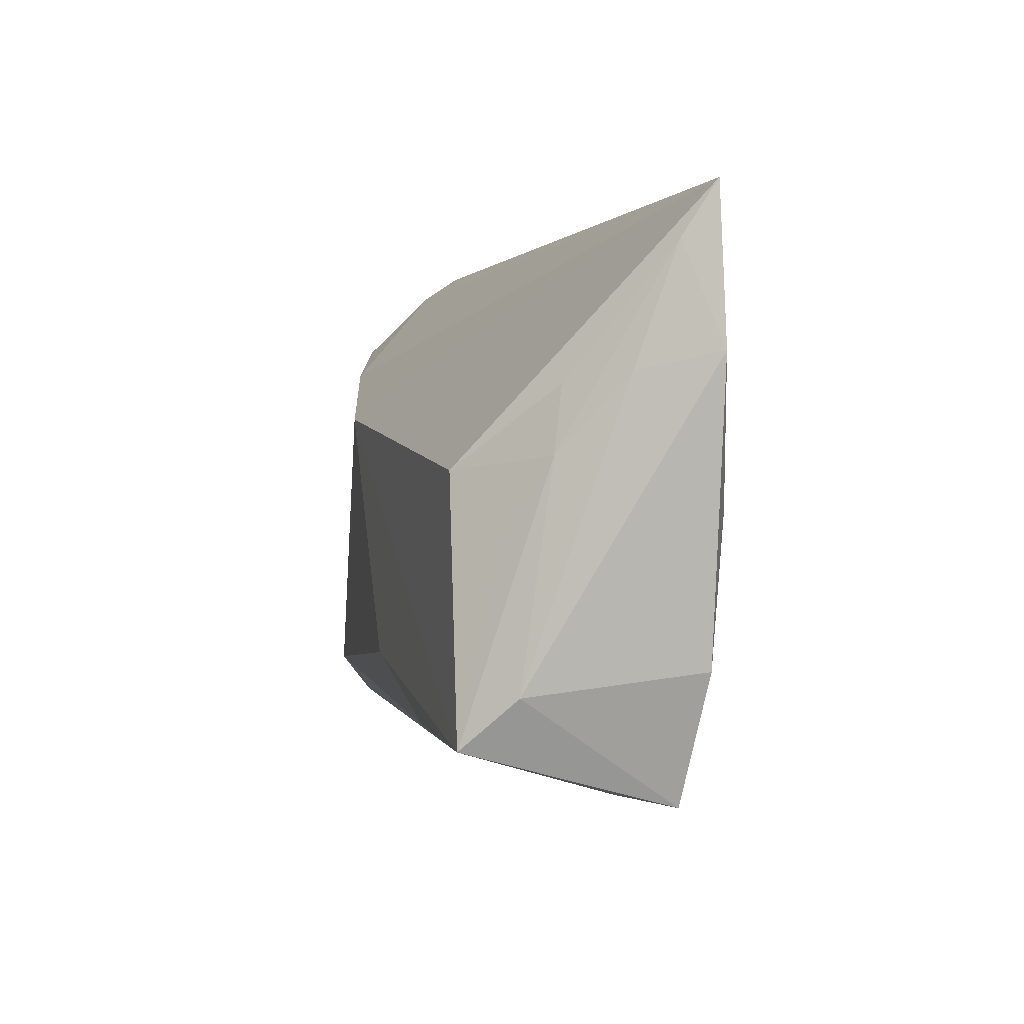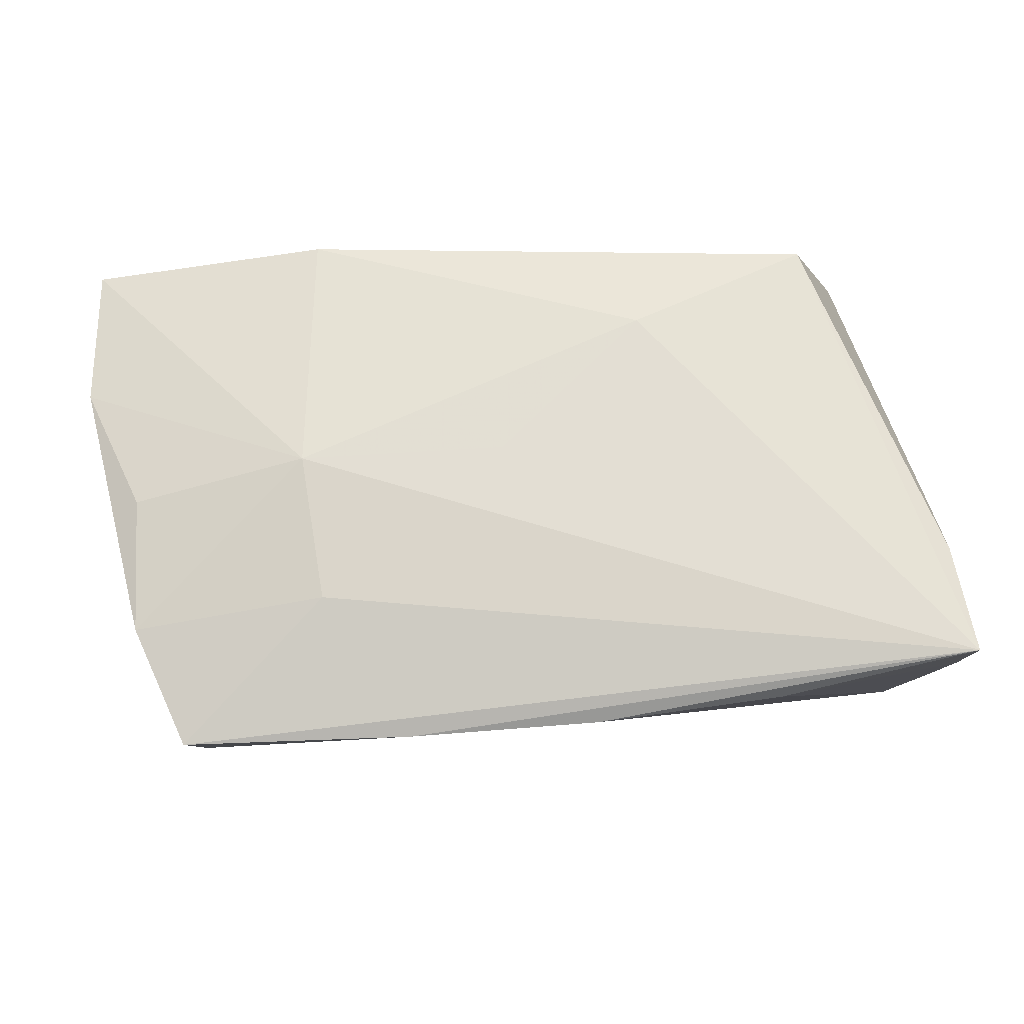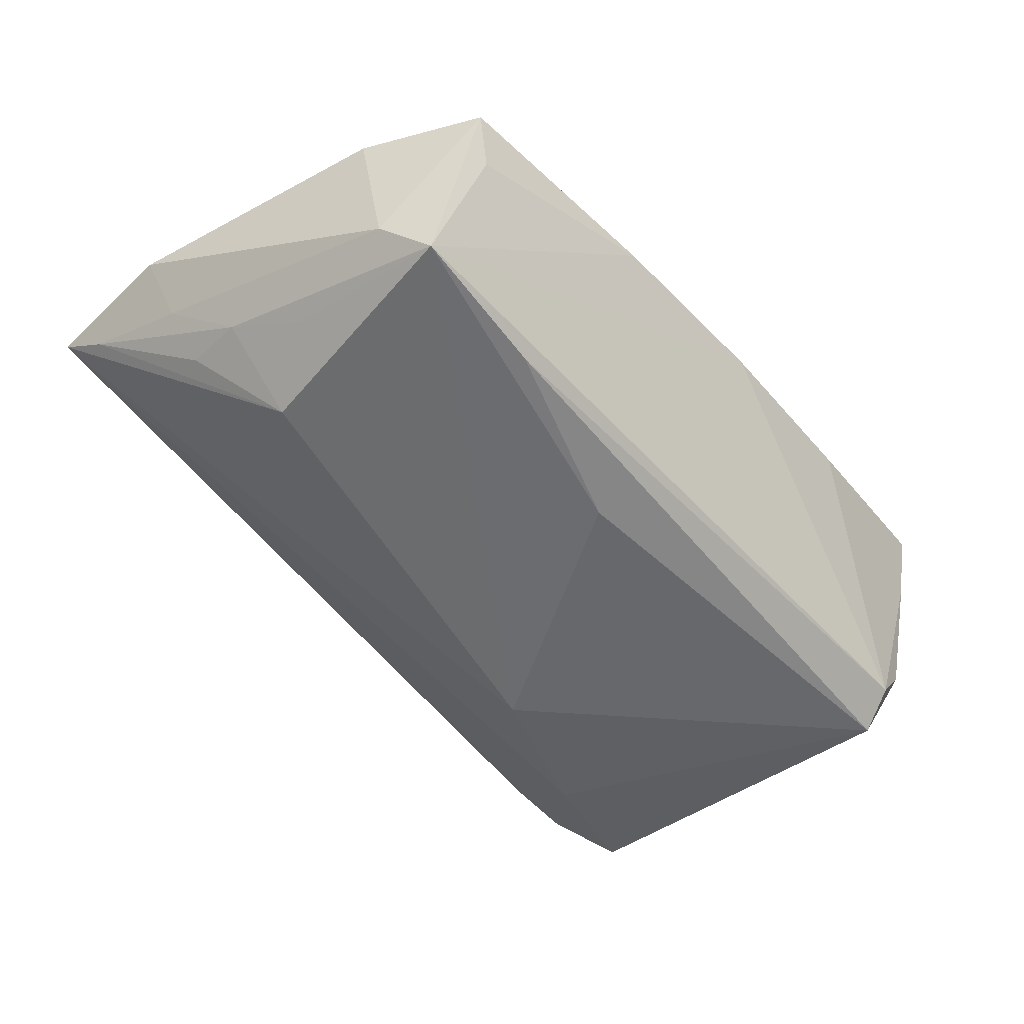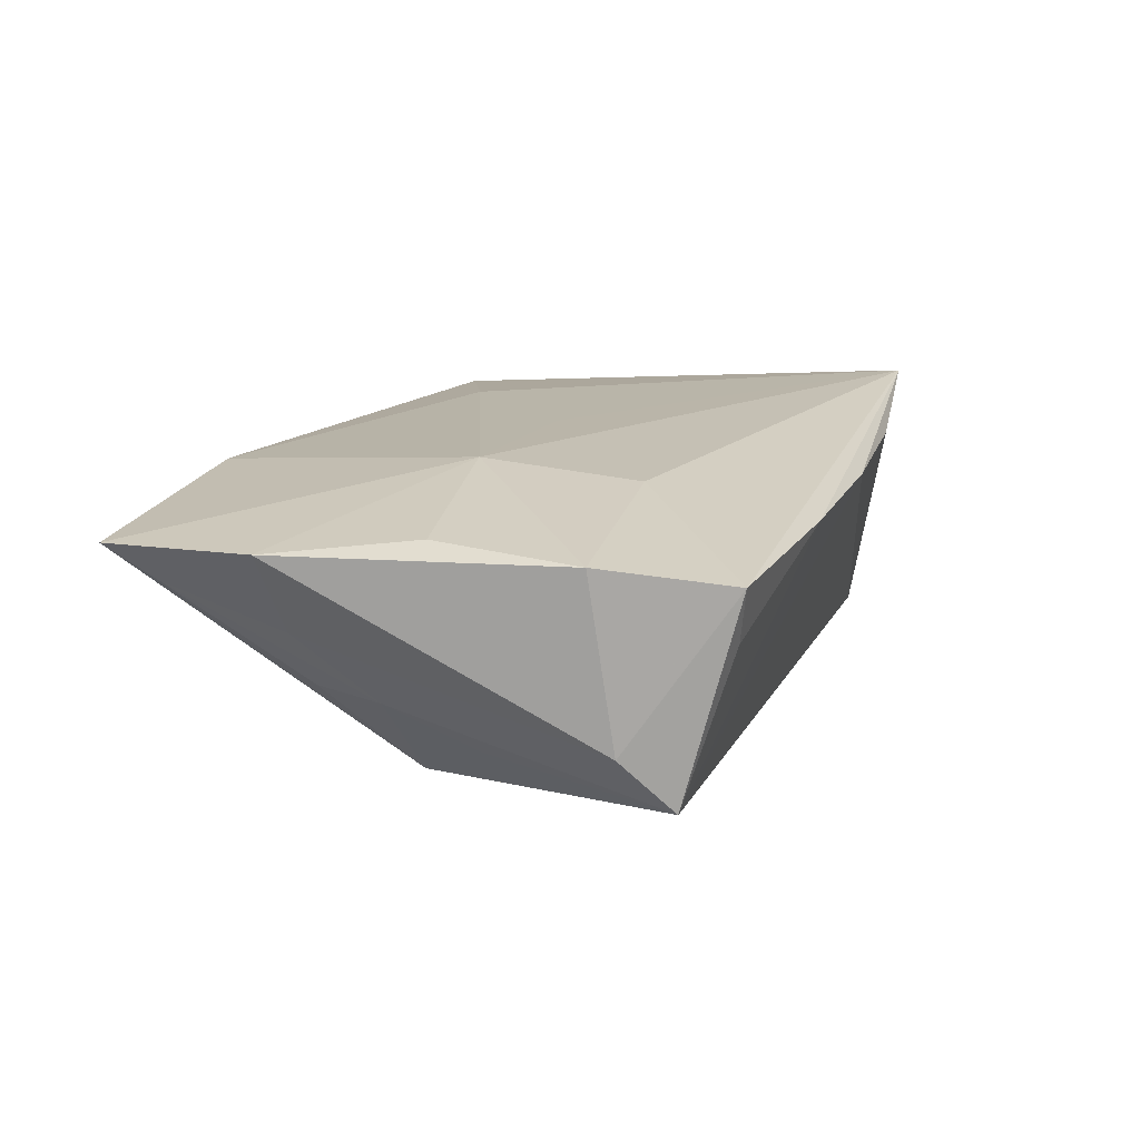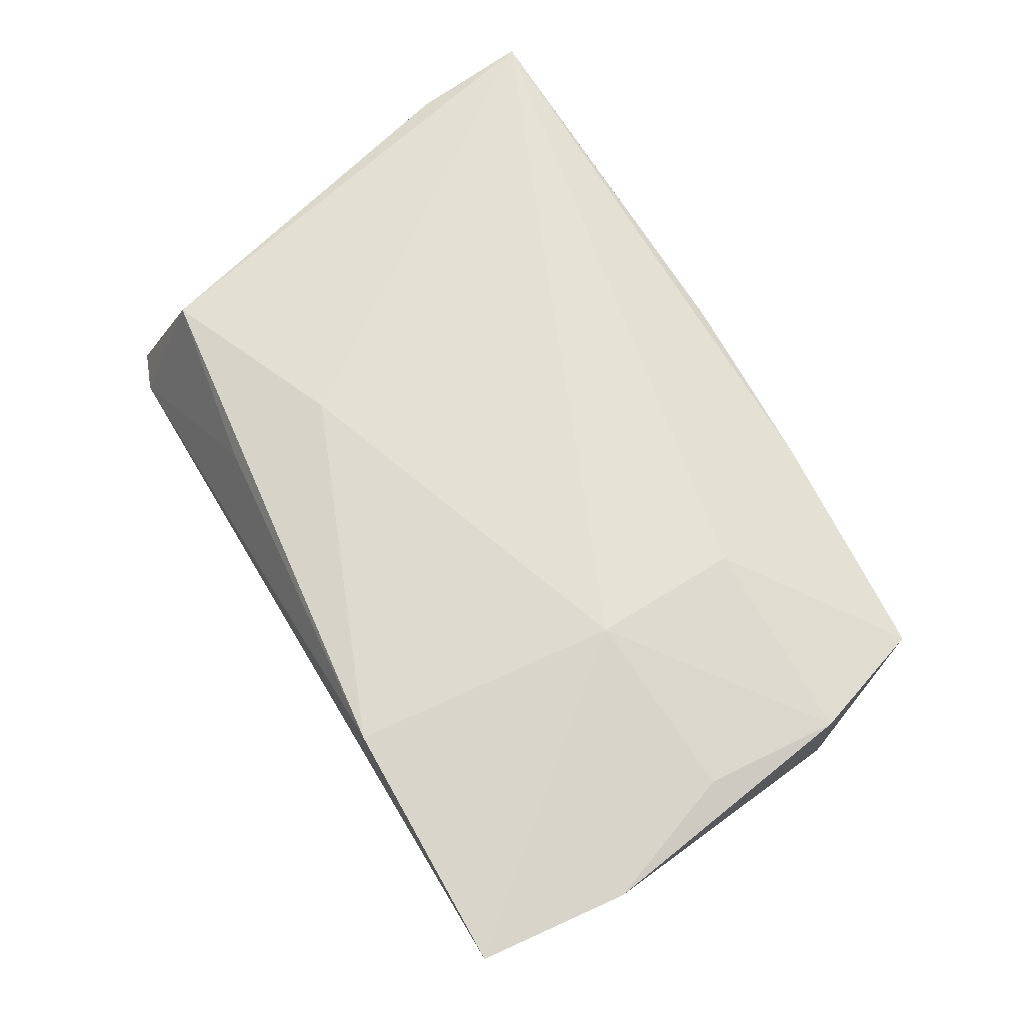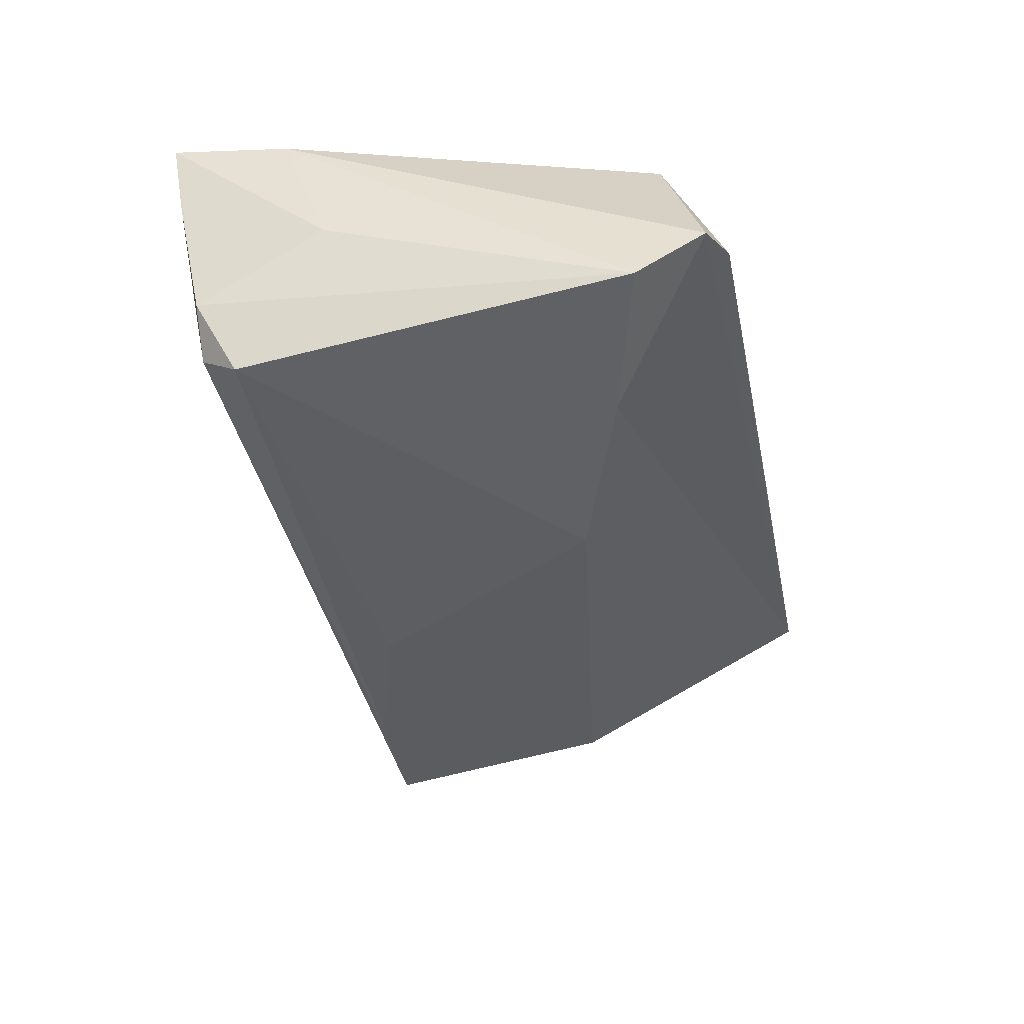
<metadata>
{"format":"obj","ext":"obj","renderer":"f3d","projection":"perspective","resolution":1024,"background":"white","views":[{"elev":-0.1,"azim":-99.8,"up":"+Y"},{"elev":67.2,"azim":-5.5,"up":"+Z"},{"elev":-50.6,"azim":-50.2,"up":"+Z"},{"elev":13.4,"azim":-72.9,"up":"+Z"},{"elev":65.9,"azim":-120.1,"up":"+Z"},{"elev":-39.5,"azim":101.3,"up":"+Z"}]}
</metadata>
<code>
v -0.05336 -0.01553 0.01054
v -0.0504 0.0144 -0.004656
v -0.0515 0.006833 -0.005693
v -0.04876 -0.003015 -0.01081
v -0.005535 0.002397 0.01649
v 0.03638 0.0278 0.01434
v -0.04547 -0.02907 0.00186
v -0.04879 -0.02387 -0.0154
v -0.05859 0.01738 0.01073
v 0.04902 -0.02847 0.006846
v 0.02558 -0.03223 0.01173
v -0.04814 -0.03031 0.00836
v 0.04765 0.02508 -0.01435
v 0.04464 0.03304 -0.006394
v -0.05578 0.0291 0.006627
v 0.0104 0.01332 -0.02045
v -0.05476 0.01545 0.00191
v 0.01351 0.01883 0.01649
v 0.03034 0.02038 -0.01775
v 0.0495 -0.03011 0.01649
v 0.03789 0.03516 -0.00308
v -0.02957 -0.01493 0.01455
v 0.04592 -0.0203 -0.01869
v -0.03083 -0.02278 -0.0168
v -0.04271 0.005474 -0.01535
v 0.04827 -0.02496 -0.009946
v 0.04424 -0.02494 -0.0151
v -0.008313 -0.0161 -0.01911
v 0.003112 -0.03293 0.01045
v -0.05683 0.03516 0.01043
v 0.01486 0.03121 0.01237
v 0.04964 -0.01007 -0.002003
v -0.02737 0.03495 0.014
v -0.05258 0.00115 0.01208
v -0.05171 -0.01814 -0.009312
v 0.0487 -0.01607 0.01488
v -0.0309 0.003255 0.01647
v -0.02006 -0.03226 0.009466
f 22 12 20
f 36 6 20
f 20 32 36
f 36 32 13
f 12 22 1
f 26 27 23
f 26 32 20
f 23 13 26
f 13 32 26
f 29 8 27
f 21 30 33
f 6 36 14
f 14 36 13
f 21 6 14
f 14 30 21
f 9 1 34
f 35 8 12
f 12 1 35
f 35 1 9
f 10 26 20
f 27 26 10
f 20 12 38
f 38 29 20
f 8 29 38
f 28 16 23
f 8 16 28
f 25 16 8
f 30 16 25
f 31 6 21
f 21 33 31
f 31 33 6
f 20 6 18
f 6 33 18
f 19 16 30
f 30 14 19
f 19 14 13
f 19 13 23
f 23 16 19
f 11 29 27
f 27 10 11
f 20 29 11
f 11 10 20
f 12 8 7
f 7 38 12
f 8 38 7
f 24 28 23
f 8 28 24
f 23 27 24
f 27 8 24
f 8 35 3
f 20 18 5
f 4 25 8
f 8 3 4
f 4 3 25
f 25 3 2
f 17 35 9
f 17 3 35
f 37 18 33
f 37 5 18
f 37 22 20
f 20 5 37
f 37 1 22
f 37 34 1
f 37 33 30
f 37 30 9
f 9 34 37
f 30 25 15
f 25 2 15
f 15 2 3
f 3 17 15
f 9 30 15
f 15 17 9

</code>
